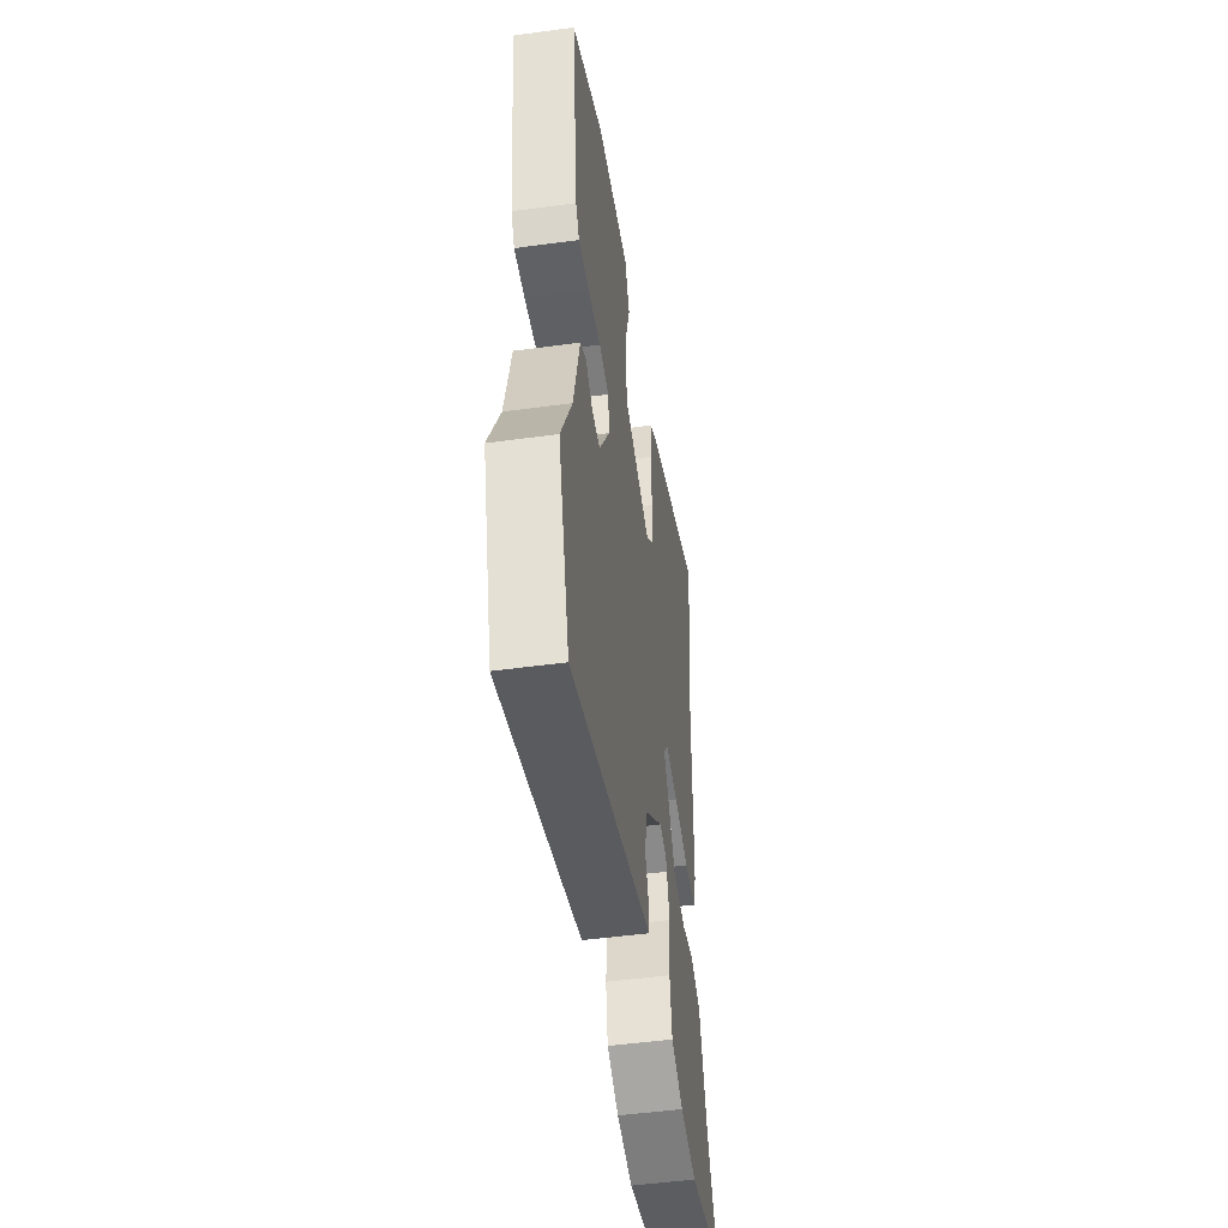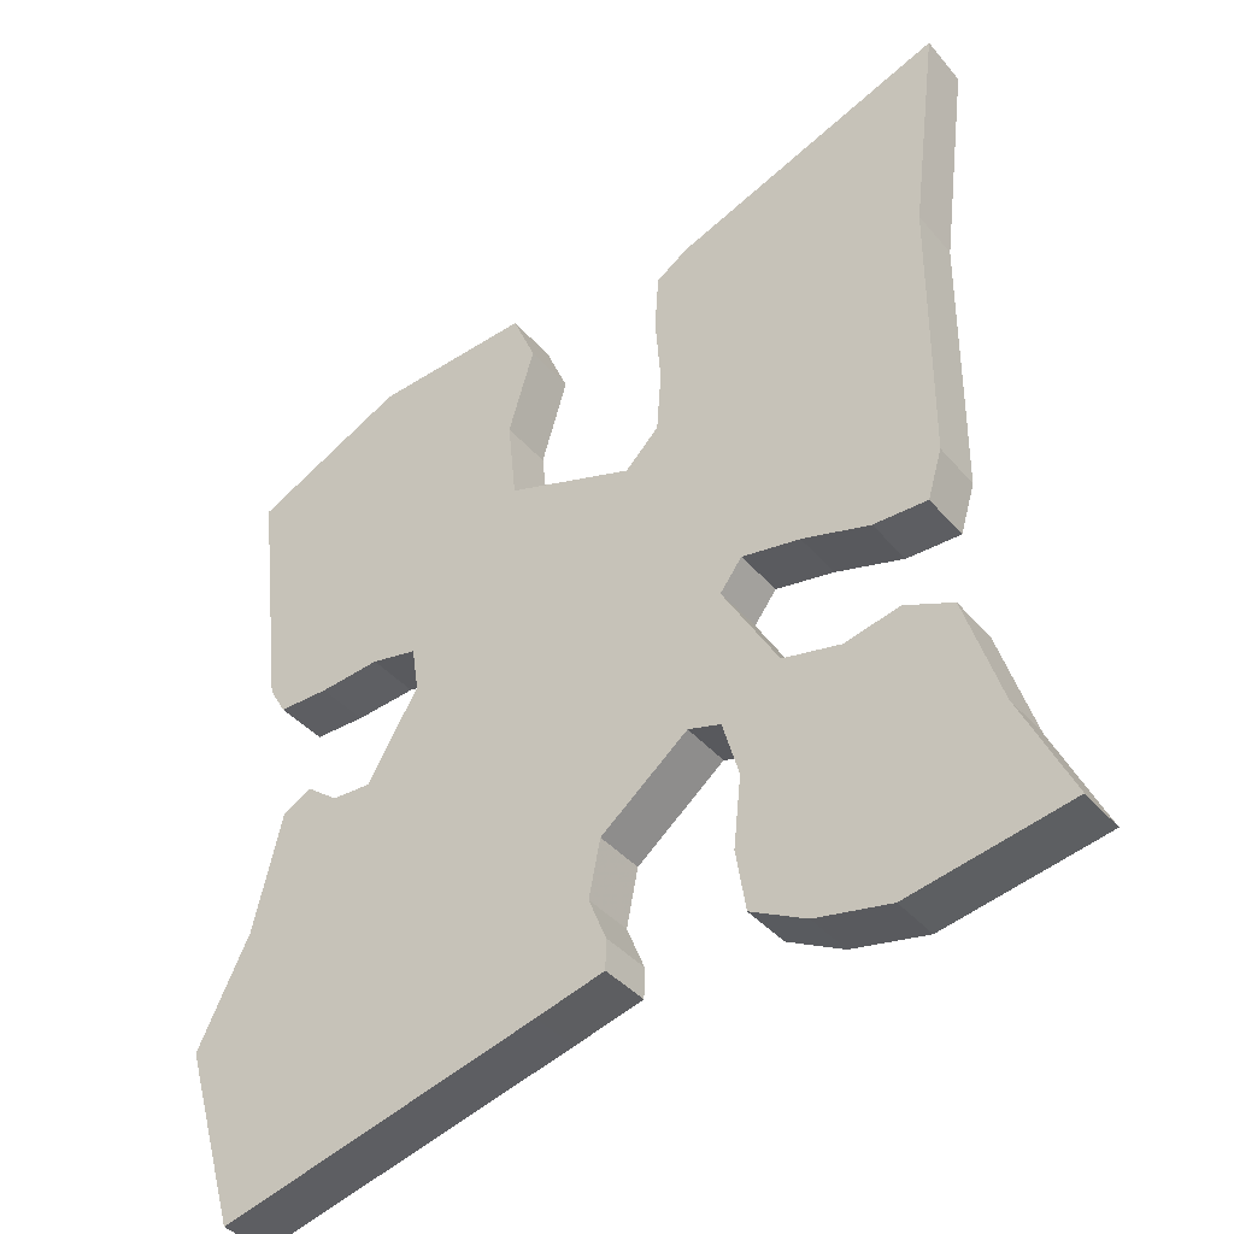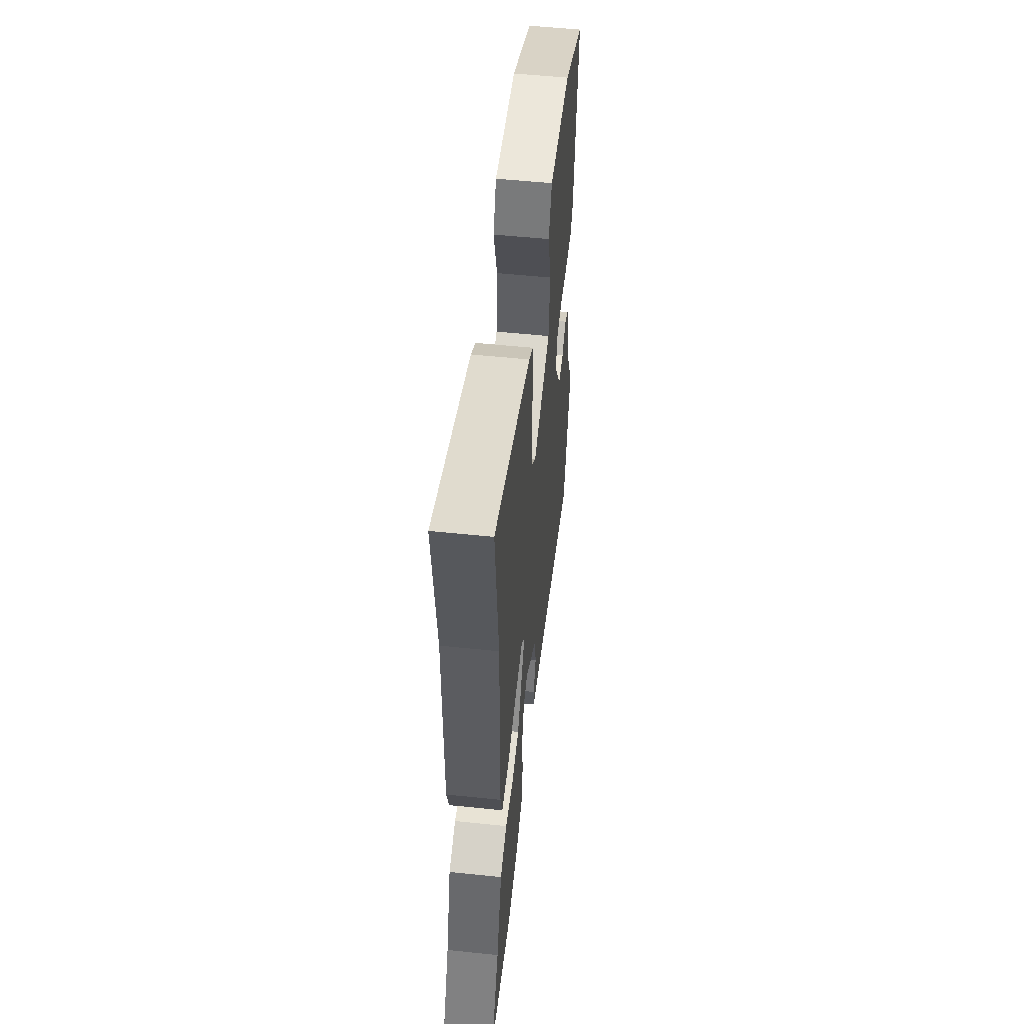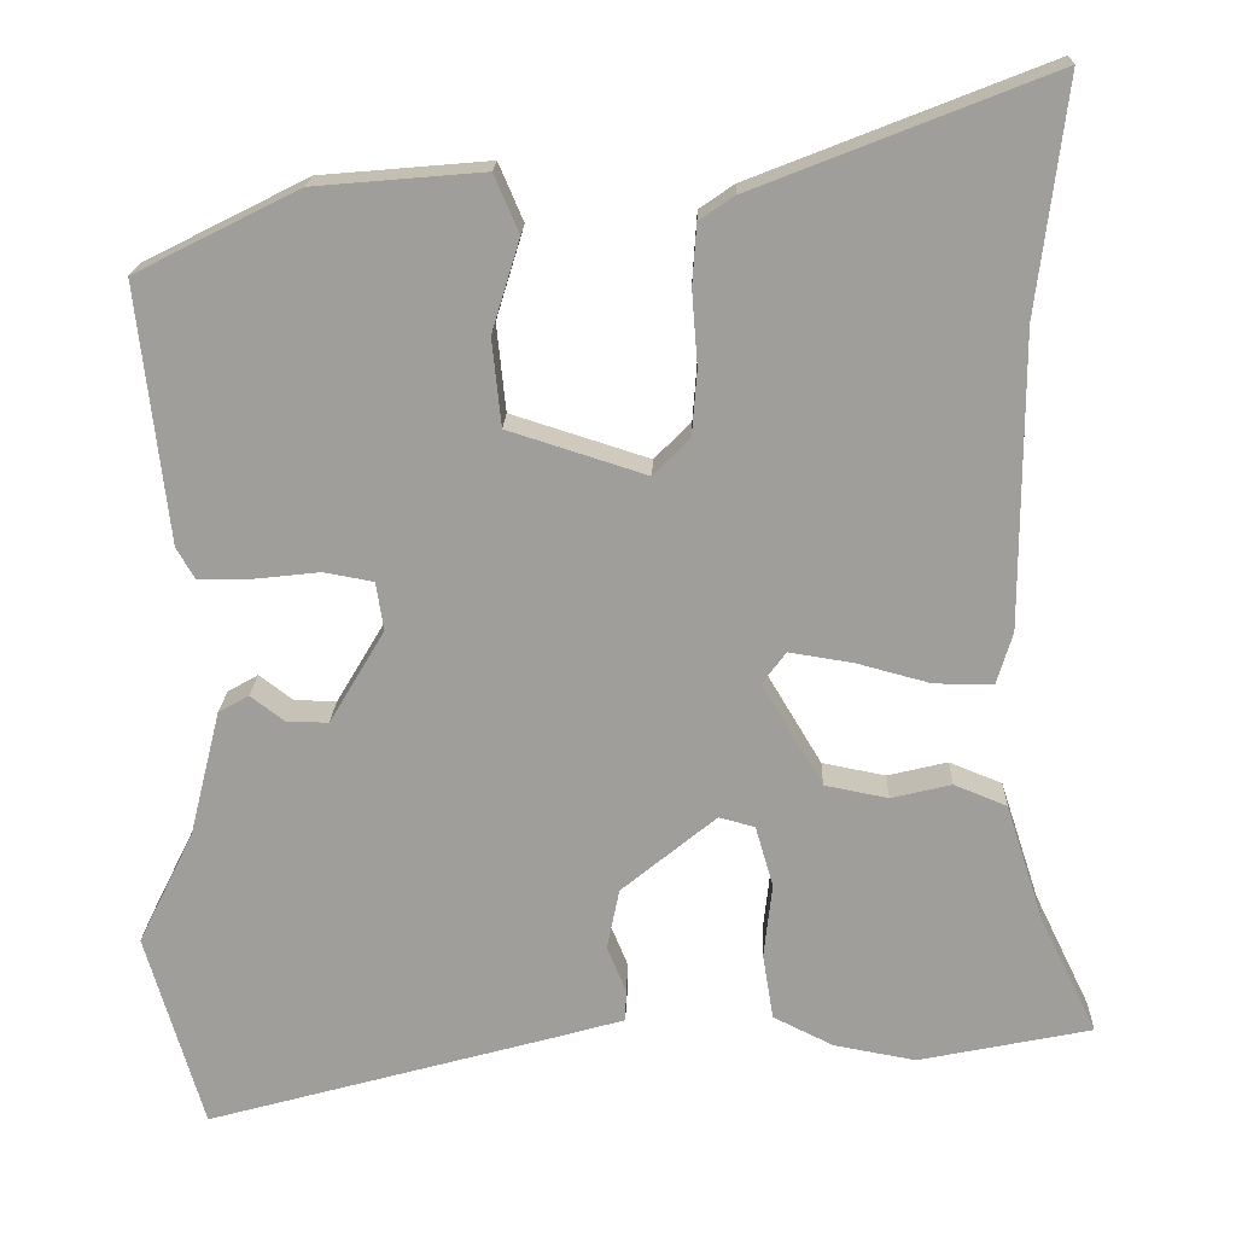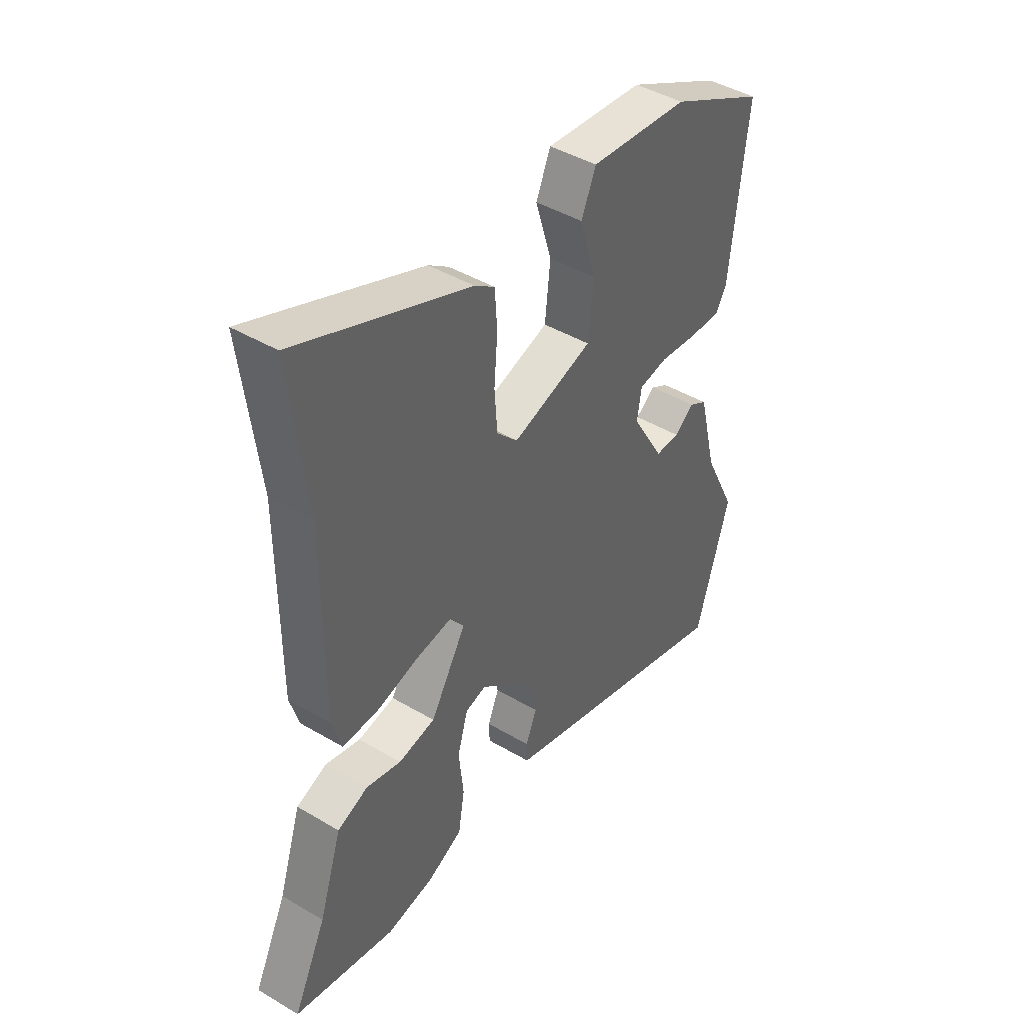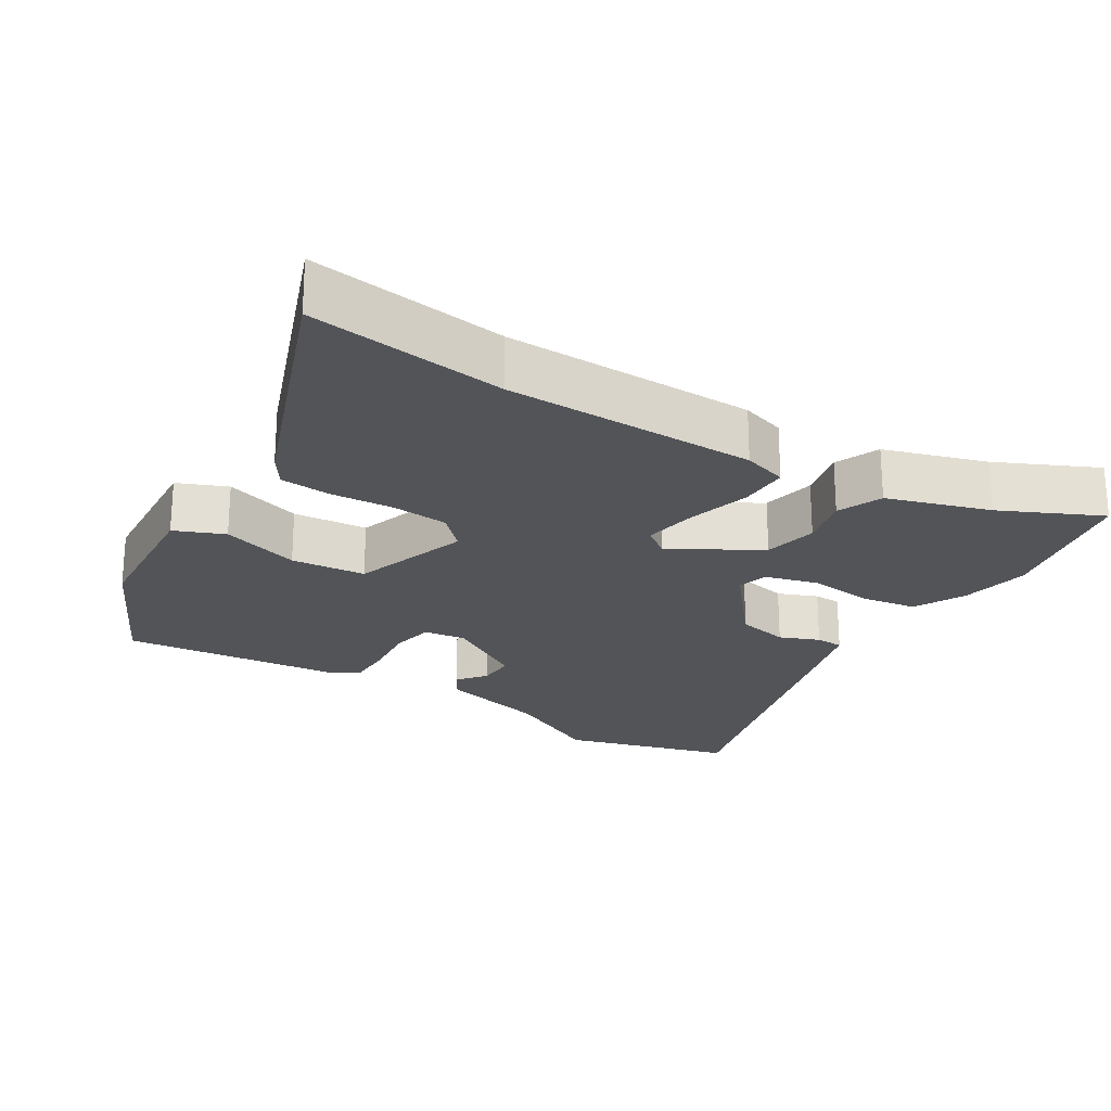
<metadata>
{"format":"obj","ext":"obj","renderer":"f3d","projection":"perspective","resolution":1024,"background":"white","views":[{"elev":-49.1,"azim":-81.4,"up":"+Z"},{"elev":-38.6,"azim":35.4,"up":"+Z"},{"elev":54.5,"azim":96.3,"up":"+Z"},{"elev":18.9,"azim":2.0,"up":"+Z"},{"elev":43.6,"azim":125.0,"up":"+Z"},{"elev":-23.3,"azim":57.6,"up":"+Y"}]}
</metadata>
<code>
v 0.601 0.07 -0.479
v 0.391 0.07 -0.523
v 0.292 0.07 -0.505
v 0.219 0.07 -0.469
v 0.206 0.07 -0.389
v 0.216 0.07 -0.298
v 0.211 0.07 -0.228
v 0.151 0.07 -0.212
v 0.036 0.07 -0.307
v 0.021 0.07 -0.381
v 0.044 0.07 -0.437
v 0.043 0.07 -0.476
v -0.047 0.07 -0.502
v -0.465 0.07 -0.619
v -0.535 0.07 -0.381
v -0.467 0.07 -0.243
v -0.429 0.07 -0.089
v -0.392 0.07 -0.068
v -0.351 0.07 -0.099
v -0.3 0.07 -0.1
v -0.233 0.07 0.013
v -0.242 0.07 0.072
v -0.302 0.07 0.083
v -0.381 0.07 0.074
v -0.447 0.07 0.073
v -0.469 0.07 0.111
v -0.505 0.07 0.423
v -0.307 0.07 0.523
v -0.102 0.07 0.541
v -0.072 0.07 0.471
v -0.106 0.07 0.359
v -0.095 0.07 0.253
v 0.072 0.07 0.2
v 0.116 0.07 0.245
v 0.122 0.07 0.325
v 0.115 0.07 0.415
v 0.12 0.07 0.488
v 0.162 0.07 0.517
v 0.52 0.07 0.659
v 0.485 0.07 0.378
v 0.484 0.07 0.02
v 0.465 0.07 -0.043
v 0.394 0.07 -0.043
v 0.304 0.07 -0.019
v 0.227 0.07 -0.007
v 0.198 0.07 -0.046
v 0.272 0.07 -0.17
v 0.349 0.07 -0.185
v 0.422 0.07 -0.167
v 0.486 0.07 -0.193
v 0.533 0.07 -0.338
v 0.601 0 -0.479
v 0.391 0 -0.523
v 0.292 0 -0.505
v 0.219 0 -0.469
v 0.206 0 -0.389
v 0.216 0 -0.298
v 0.211 0 -0.228
v 0.151 0 -0.212
v 0.036 0 -0.307
v 0.021 0 -0.381
v 0.044 0 -0.437
v 0.043 0 -0.476
v -0.047 0 -0.502
v -0.465 0 -0.619
v -0.535 0 -0.381
v -0.467 0 -0.243
v -0.429 0 -0.089
v -0.392 0 -0.068
v -0.351 0 -0.099
v -0.3 0 -0.1
v -0.233 0 0.013
v -0.242 0 0.072
v -0.302 0 0.083
v -0.381 0 0.074
v -0.447 0 0.073
v -0.469 0 0.111
v -0.505 0 0.423
v -0.307 0 0.523
v -0.102 0 0.541
v -0.072 0 0.471
v -0.106 0 0.359
v -0.095 0 0.253
v 0.072 0 0.2
v 0.116 0 0.245
v 0.122 0 0.325
v 0.115 0 0.415
v 0.12 0 0.488
v 0.162 0 0.517
v 0.52 0 0.659
v 0.485 0 0.378
v 0.484 0 0.02
v 0.465 0 -0.043
v 0.394 0 -0.043
v 0.304 0 -0.019
v 0.227 0 -0.007
v 0.198 0 -0.046
v 0.272 0 -0.17
v 0.349 0 -0.185
v 0.422 0 -0.167
v 0.486 0 -0.193
v 0.533 0 -0.338
f 48 49 50 51
f 4 5 6
f 3 4 6
f 2 3 6
f 1 2 6
f 51 1 6
f 48 51 6
f 47 48 6
f 46 47 6
f 42 43 44
f 41 42 44
f 40 41 44
f 40 44 45
f 39 40 45
f 38 39 45
f 37 38 45
f 36 37 45
f 35 36 45
f 34 35 45 46
f 29 30 31
f 28 29 31
f 27 28 31
f 26 27 31
f 25 26 31
f 24 25 31
f 23 24 31
f 22 23 31 32
f 21 22 32 33
f 16 17 18 19
f 16 19 20
f 15 16 20
f 14 15 20
f 13 14 20
f 12 13 20
f 11 12 20
f 10 11 20
f 20 21 33
f 10 20 33
f 9 10 33
f 33 34 46 6
f 8 9 33
f 7 8 33
f 33 7 6
f 102 101 100 99
f 57 56 55
f 57 55 54
f 57 54 53
f 57 53 52
f 57 52 102
f 57 102 99
f 57 99 98
f 57 98 97
f 95 94 93
f 95 93 92
f 95 92 91
f 96 95 91
f 96 91 90
f 96 90 89
f 96 89 88
f 96 88 87
f 96 87 86
f 97 96 86 85
f 82 81 80
f 82 80 79
f 82 79 78
f 82 78 77
f 82 77 76
f 82 76 75
f 82 75 74
f 83 82 74 73
f 84 83 73 72
f 70 69 68 67
f 71 70 67
f 71 67 66
f 71 66 65
f 71 65 64
f 71 64 63
f 71 63 62
f 71 62 61
f 84 72 71
f 84 71 61
f 84 61 60
f 57 97 85 84
f 84 60 59
f 84 59 58
f 57 58 84
f 1 52 53 2
f 2 53 54 3
f 3 54 55 4
f 4 55 56 5
f 5 56 57 6
f 6 57 58 7
f 7 58 59 8
f 8 59 60 9
f 9 60 61 10
f 10 61 62 11
f 11 62 63 12
f 12 63 64 13
f 13 64 65 14
f 14 65 66 15
f 15 66 67 16
f 16 67 68 17
f 17 68 69 18
f 18 69 70 19
f 19 70 71 20
f 20 71 72 21
f 21 72 73 22
f 22 73 74 23
f 23 74 75 24
f 24 75 76 25
f 25 76 77 26
f 26 77 78 27
f 27 78 79 28
f 28 79 80 29
f 29 80 81 30
f 30 81 82 31
f 31 82 83 32
f 32 83 84 33
f 33 84 85 34
f 34 85 86 35
f 35 86 87 36
f 36 87 88 37
f 37 88 89 38
f 38 89 90 39
f 39 90 91 40
f 40 91 92 41
f 41 92 93 42
f 42 93 94 43
f 43 94 95 44
f 44 95 96 45
f 45 96 97 46
f 46 97 98 47
f 47 98 99 48
f 48 99 100 49
f 49 100 101 50
f 50 101 102 51
f 51 102 52 1

</code>
